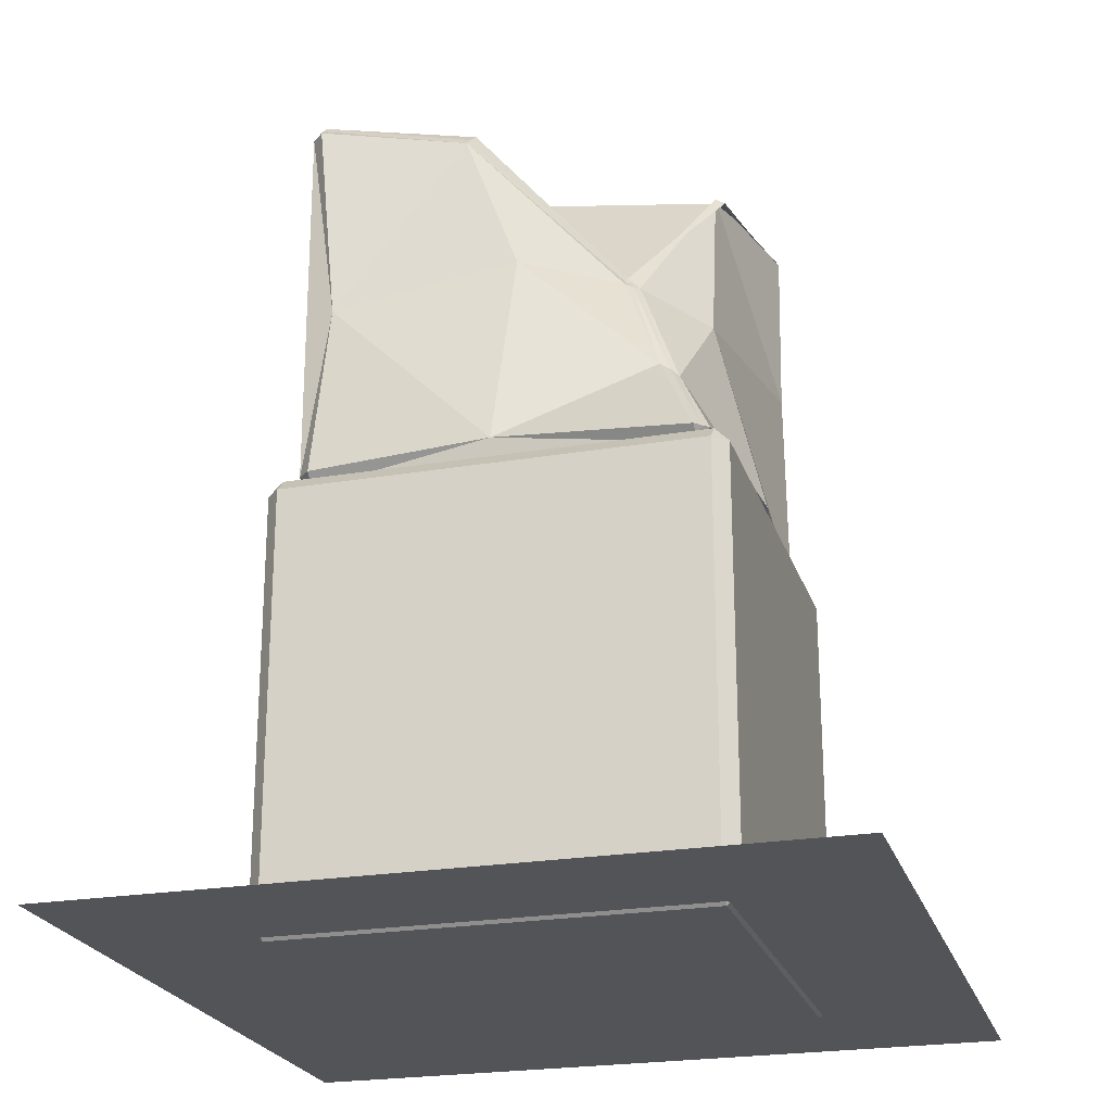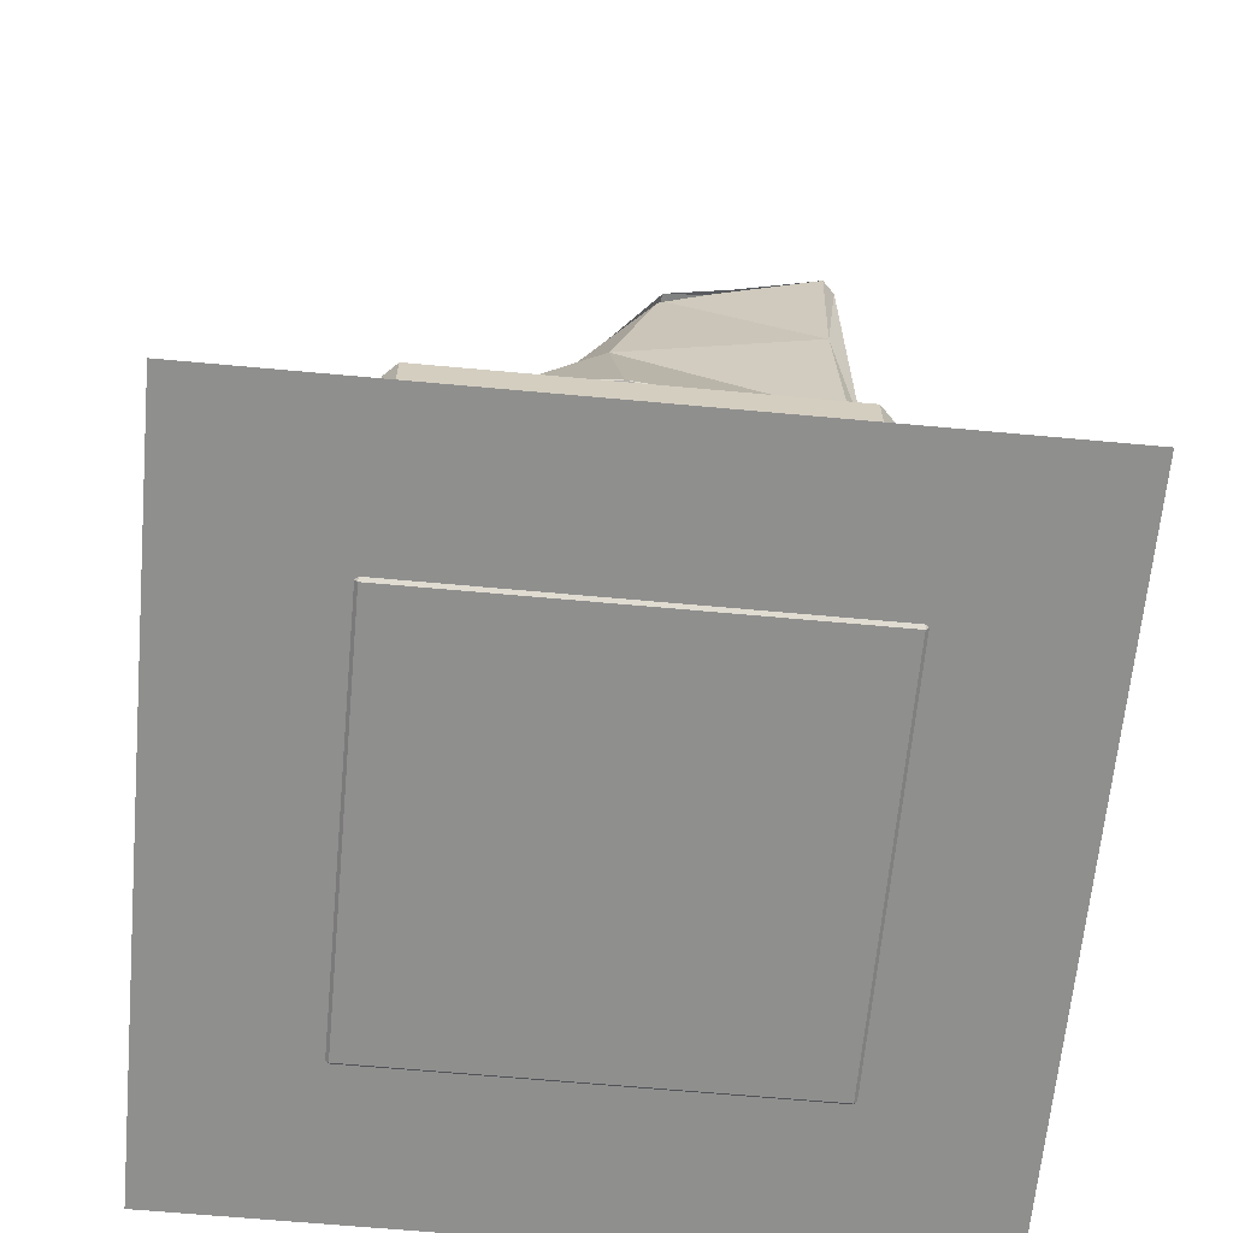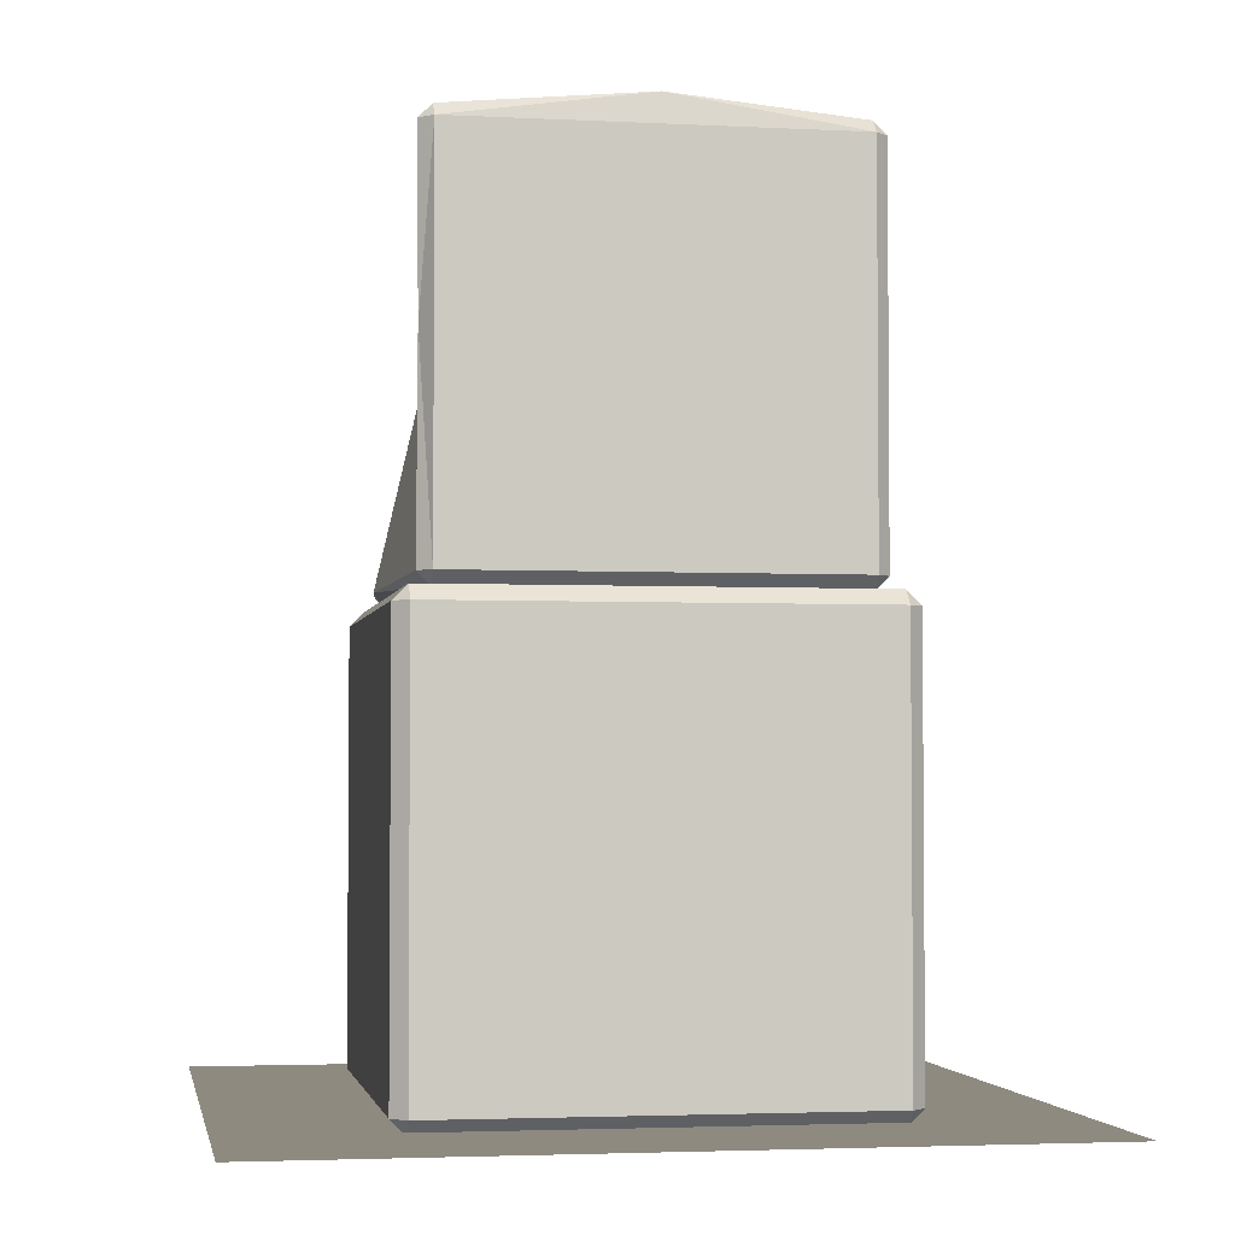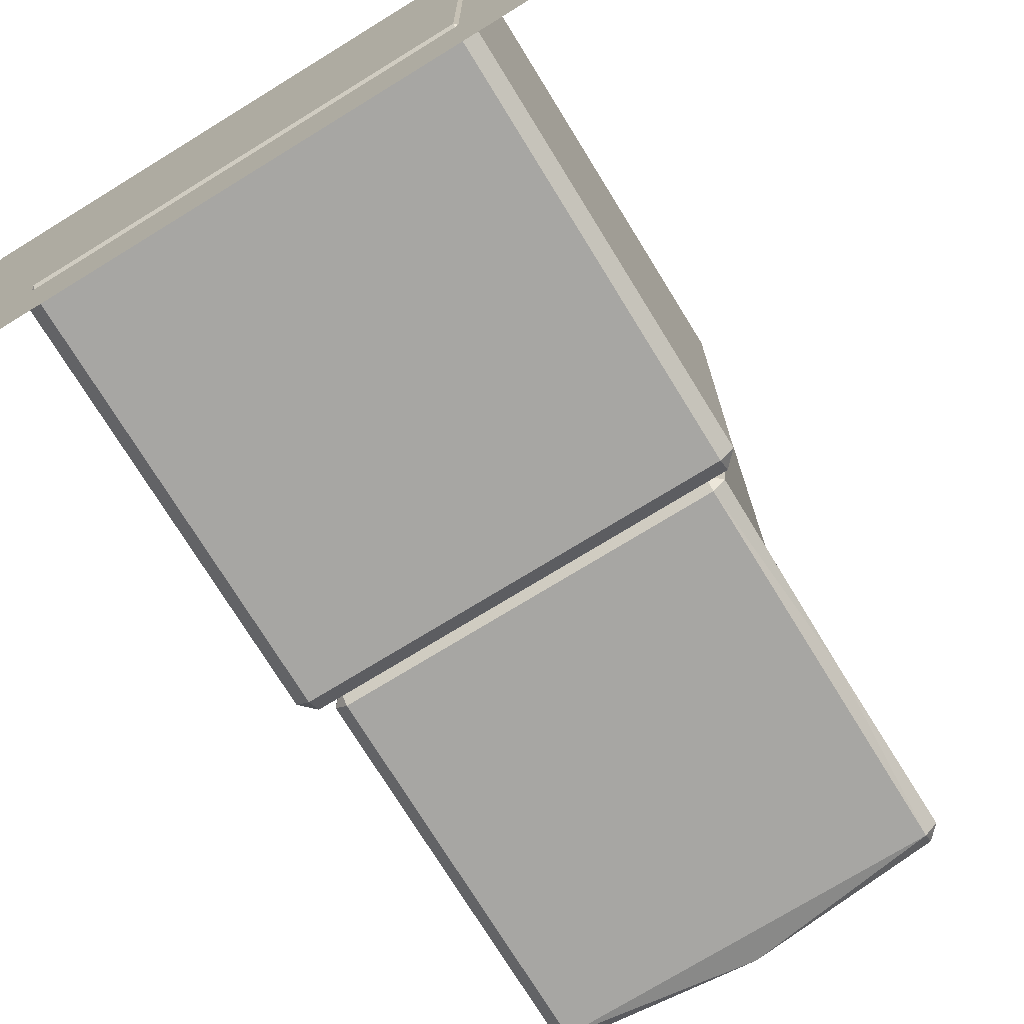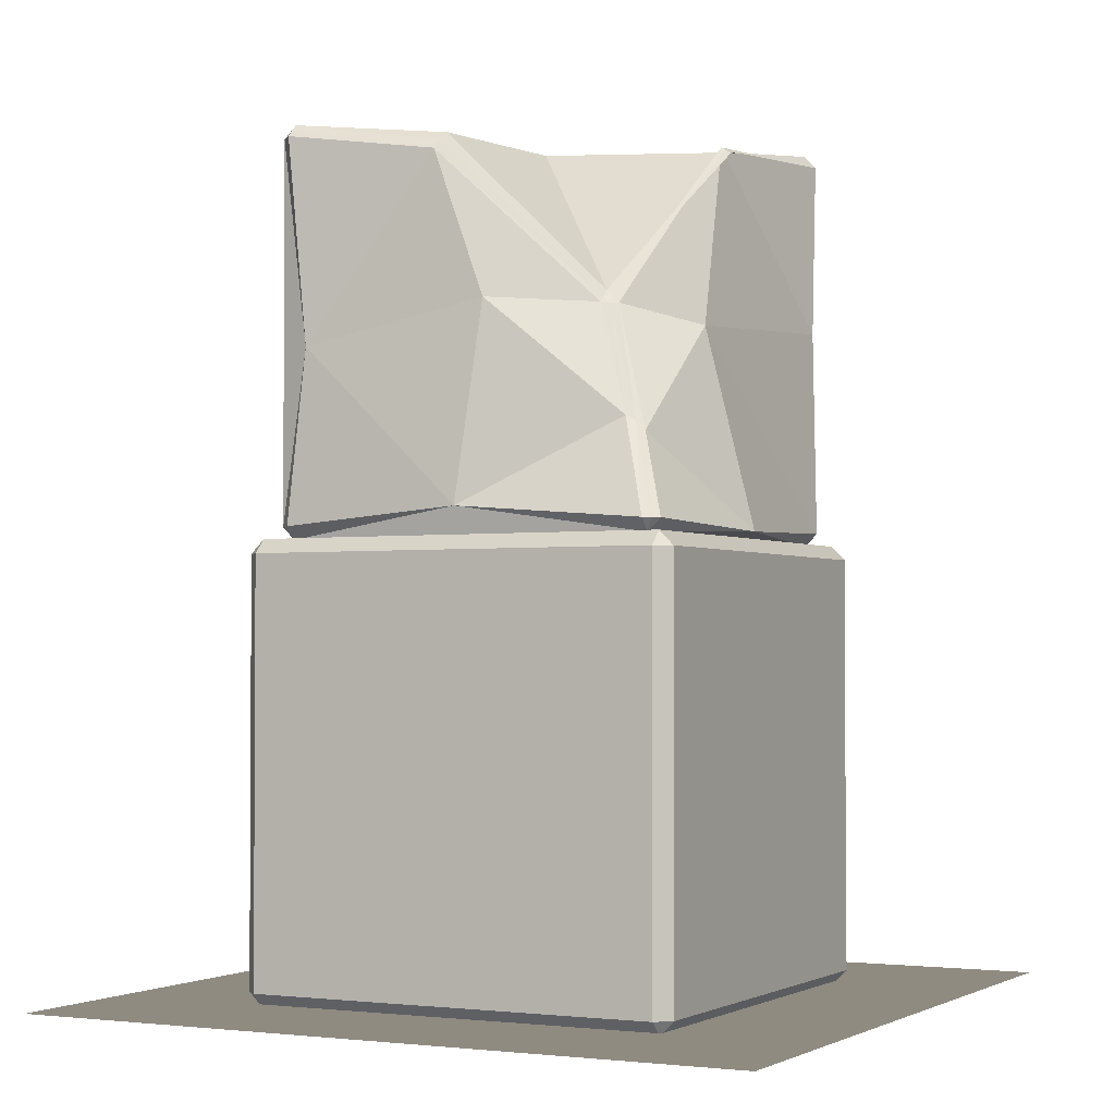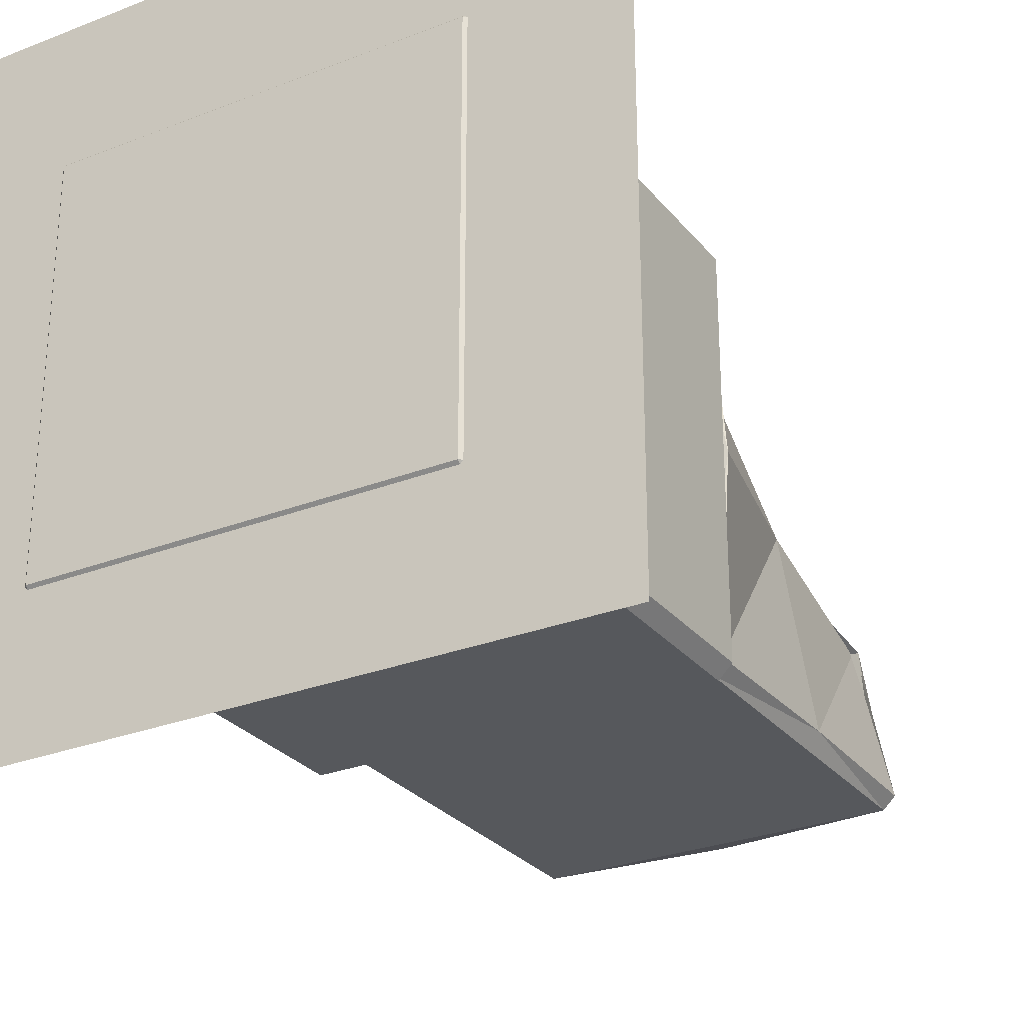
<metadata>
{"format":"obj","ext":"obj","renderer":"f3d","projection":"perspective","resolution":1024,"background":"white","views":[{"elev":-23.4,"azim":16.0,"up":"+Y"},{"elev":-65.2,"azim":84.7,"up":"+Y"},{"elev":-3.2,"azim":170.1,"up":"+Y"},{"elev":-74.1,"azim":31.6,"up":"+Z"},{"elev":-2.1,"azim":27.3,"up":"+Y"},{"elev":-28.0,"azim":30.7,"up":"+Z"}]}
</metadata>
<code>
v 0.513 1.207 -0.5126
v 0.513 1.207 0.5126
v -0.5122 1.207 0.5126
v -0.5122 1.207 -0.5126
v 0.513 2.301 -0.5126
v -0.5122 2.301 -0.5126
v -0.5122 2.301 0.5126
v 0.2741 1.847 0.2536
v 0.5478 1.241 -0.5126
v 0.5478 2.267 -0.5126
v 0.3089 1.813 0.2536
v 0.5478 1.241 0.5126
v 0.513 1.241 0.5474
v 0.2741 1.813 0.2884
v -0.5122 2.267 0.5474
v -0.5122 1.241 0.5474
v -0.547 1.241 0.5126
v -0.547 2.267 0.5126
v -0.547 2.267 -0.5126
v -0.547 1.241 -0.5126
v 0.513 2.267 -0.5474
v 0.513 1.241 -0.5474
v -0.5122 1.241 -0.5474
v -0.5122 2.267 -0.5474
v 0.4787 2.244 -0.0823
v -0.01052 2.346 -0.5285
v -0.5195 2.342 -0.01309
v -0.1089 2.264 0.4152
v 0.5935 1.225 0.03572
v 0.5435 1.798 -0.498
v 0.4525 2.259 -0.07636
v 0.4403 1.47 0.3719
v -0.02552 1.284 0.524
v 0.531 1.24 0.5315
v 0.3891 1.509 0.3806
v 0.2926 1.811 0.2716
v -0.1195 2.215 0.4656
v -0.4664 1.711 0.5315
v 0.531 2.283 -0.5139
v 0.2732 1.828 0.2702
v 0.2894 1.832 0.2534
v -0.5142 2.283 0.5295
v -0.02959 2.263 0.01097
v 0.4667 1.766 0.06312
v 0.02791 1.82 0.4707
v 0.4667 2.25 -0.07785
v -0.1159 2.239 0.4436
v 0.4163 1.492 0.3762
v 1 -0 -1
v 1 0 1
v -1 0 1
v -1 -0 -1
v 0.5695 -0.008237 -0.5695
v 0.5695 -0.008237 0.5695
v -0.5695 -0.008237 0.5695
v -0.5695 -0.008237 -0.5695
v 0.5695 1.208 -0.5695
v -0.5695 1.208 -0.5695
v -0.5695 1.208 0.5695
v 0.5695 1.208 0.5695
v 0.6082 0.03047 -0.5695
v 0.6082 1.17 -0.5695
v 0.6082 1.17 0.5695
v 0.6082 0.03047 0.5695
v 0.5695 0.03047 0.6082
v 0.5695 1.17 0.6082
v -0.5695 1.17 0.6082
v -0.5695 0.03047 0.6082
v -0.6082 0.03047 0.5695
v -0.6082 1.17 0.5695
v -0.6082 1.17 -0.5695
v -0.6082 0.03047 -0.5695
v 0.5695 1.17 -0.6082
v 0.5695 0.03047 -0.6082
v -0.5695 0.03047 -0.6082
v -0.5695 1.17 -0.6082
f 1 22 9
f 3 16 17
f 4 20 23
f 6 24 19
f 2 1 29
f 29 1 9
f 29 12 2
f 33 3 2
f 13 33 2
f 33 16 3
f 26 21 24
f 6 26 24
f 26 5 21
f 27 19 18
f 7 27 18
f 27 6 19
f 30 22 21
f 10 30 21
f 30 9 22
f 38 18 17
f 16 38 17
f 38 15 18
f 12 34 2
f 34 13 2
f 5 39 21
f 39 10 21
f 41 8 40
f 40 36 41
f 11 41 36
f 36 40 14
f 15 42 18
f 42 7 18
f 53 74 61
f 54 64 65
f 55 68 69
f 56 72 75
f 57 62 73
f 60 66 63
f 59 70 67
f 58 76 71
f 71 76 75
f 71 75 72
f 67 70 69
f 67 69 68
f 63 66 65
f 63 65 64
f 73 62 61
f 73 61 74
f 59 67 66
f 59 66 60
f 60 63 62
f 60 62 57
f 58 71 70
f 58 70 59
f 76 58 57
f 76 57 73
f 72 56 69
f 56 55 69
f 74 53 56
f 74 56 75
f 68 55 54
f 68 54 65
f 53 61 64
f 53 64 54
f 75 76 73
f 75 73 74
f 71 72 69
f 71 69 70
f 67 68 66
f 68 65 66
f 63 64 62
f 64 61 62
f 59 60 57
f 59 57 58
f 53 54 56
f 54 55 56
f 49 52 51
f 49 51 50
f 32 48 34
f 32 34 12
f 48 35 13
f 48 13 34
f 11 36 48
f 11 48 32
f 36 14 35
f 36 35 48
f 28 47 8
f 47 40 8
f 47 37 40
f 37 14 40
f 7 42 47
f 7 47 28
f 42 15 37
f 42 37 47
f 25 46 39
f 25 39 5
f 46 31 10
f 46 10 39
f 8 41 46
f 8 46 25
f 41 11 31
f 41 31 46
f 37 45 14
f 45 35 14
f 45 33 35
f 33 13 35
f 15 38 37
f 38 45 37
f 38 16 33
f 38 33 45
f 31 44 30
f 31 30 10
f 44 29 9
f 44 9 30
f 11 32 44
f 11 44 31
f 32 12 29
f 32 29 44
f 27 43 6
f 43 26 6
f 43 25 26
f 25 5 26
f 7 28 27
f 28 43 27
f 28 8 43
f 8 25 43
f 19 24 23
f 19 23 20
f 20 4 3
f 20 3 17
f 22 1 4
f 22 4 23
f 23 24 21
f 23 21 22
f 19 20 17
f 19 17 18
f 1 2 3
f 1 3 4

</code>
